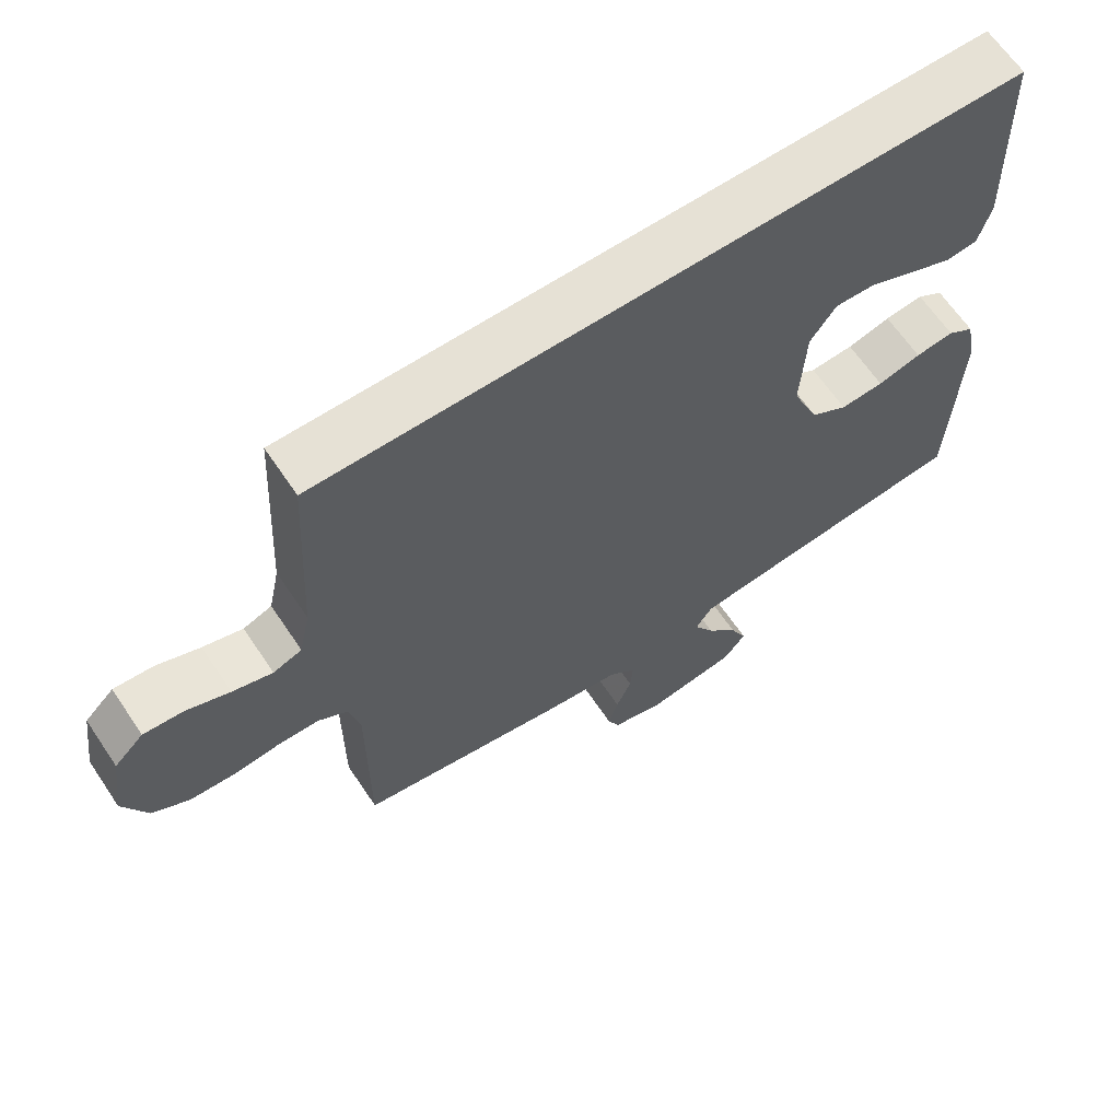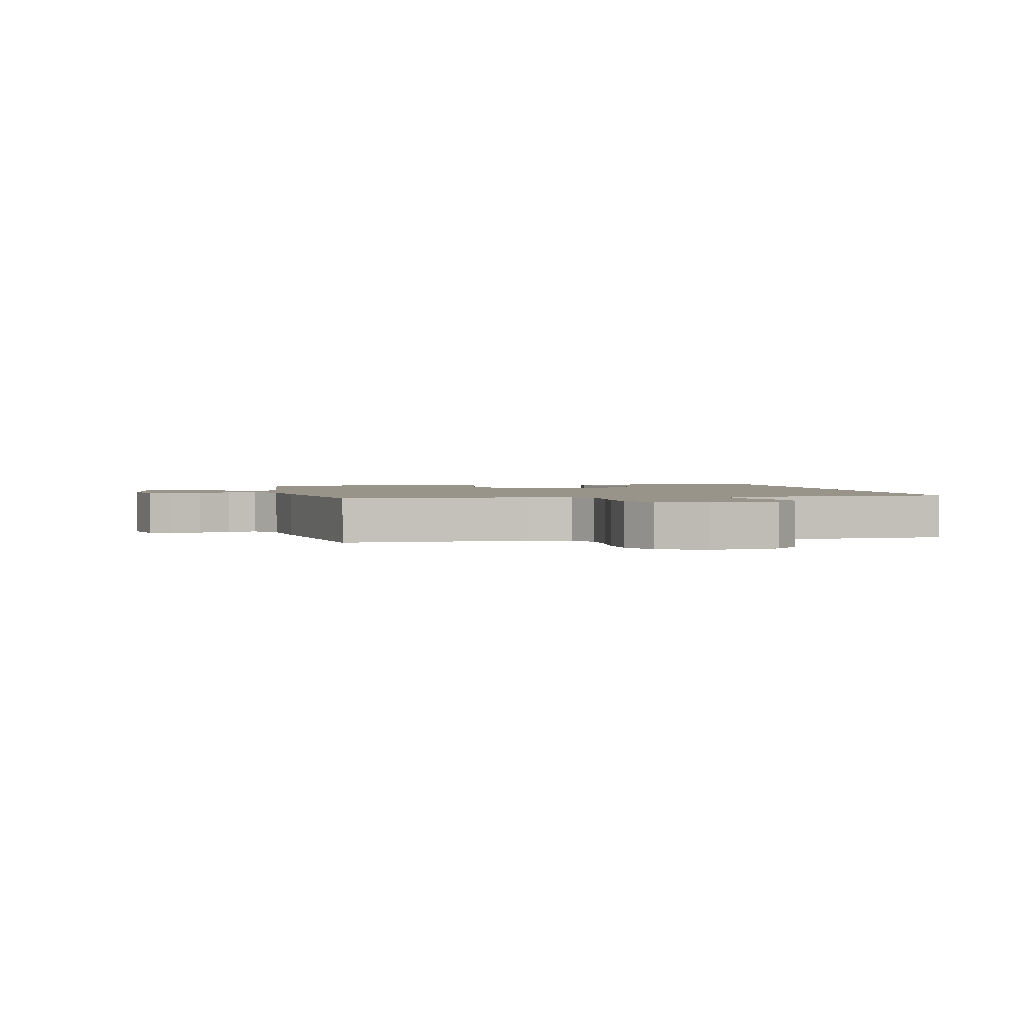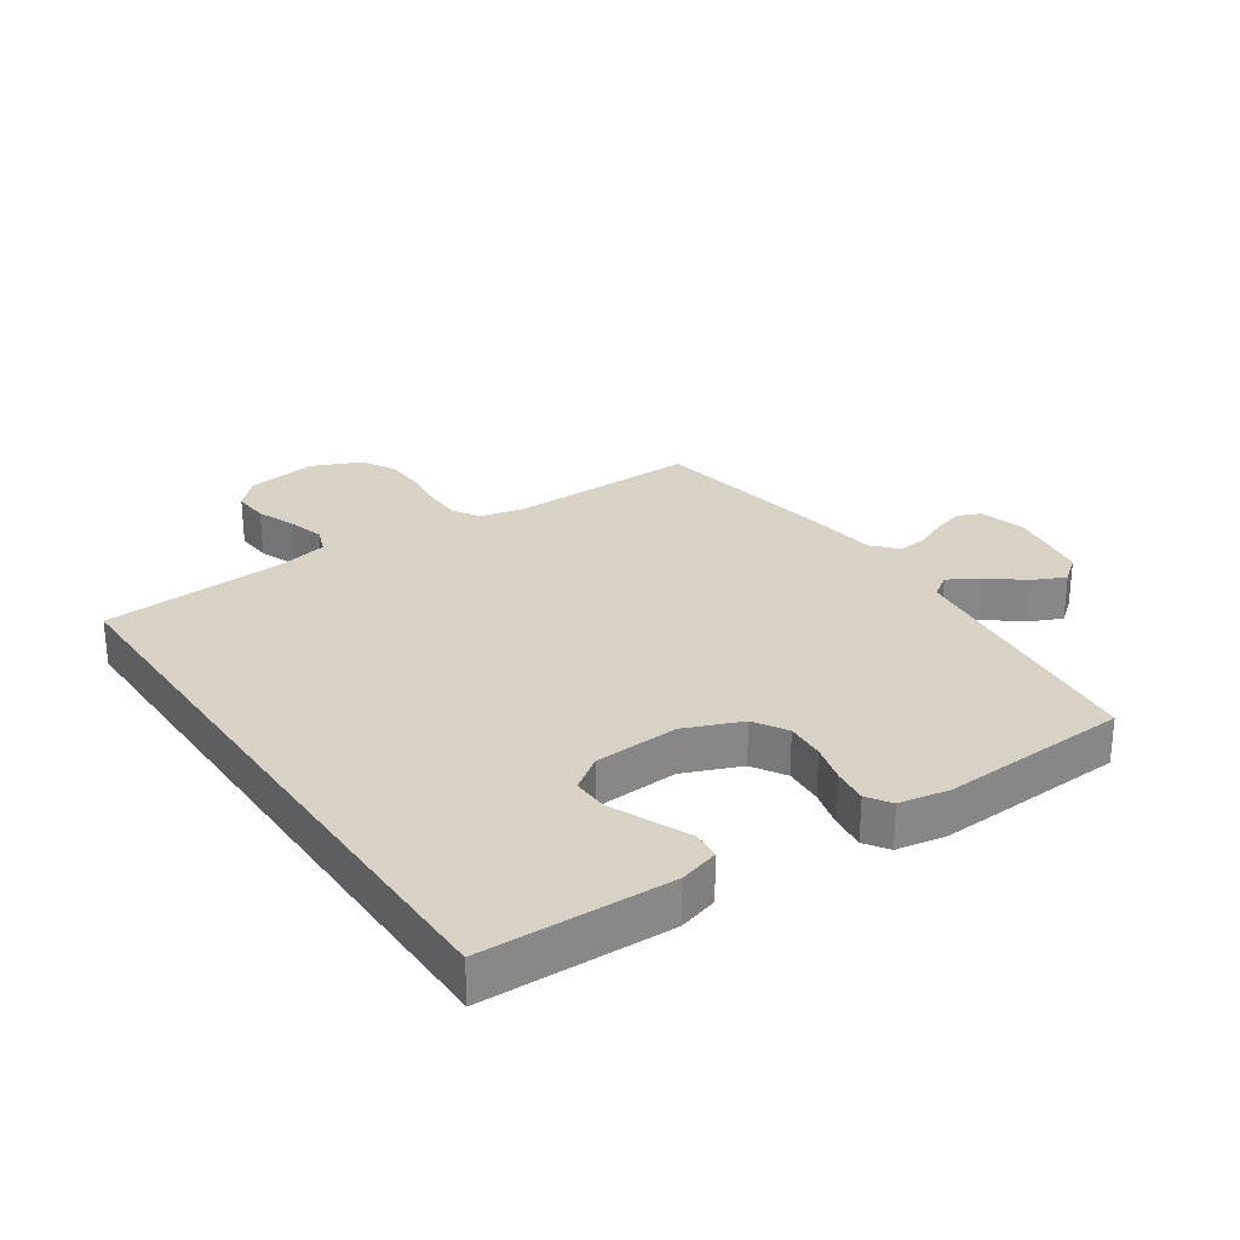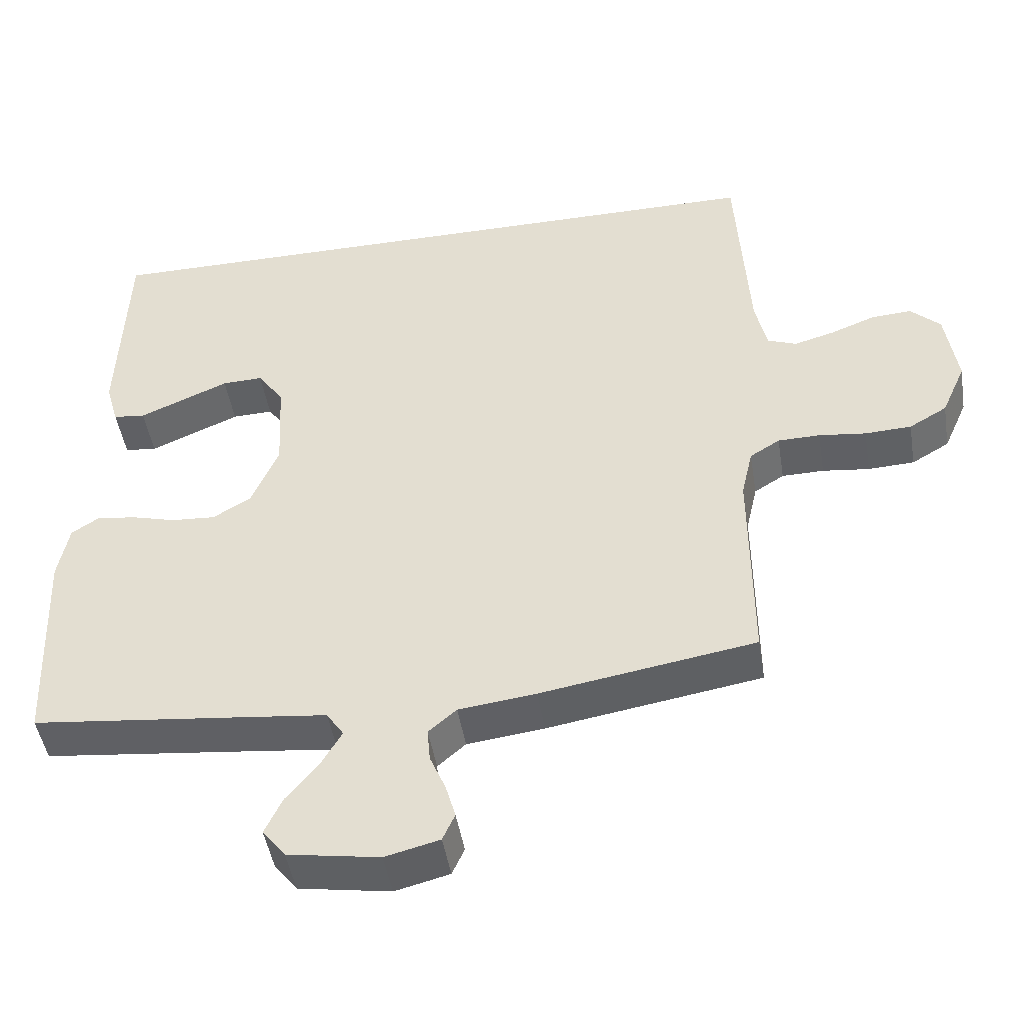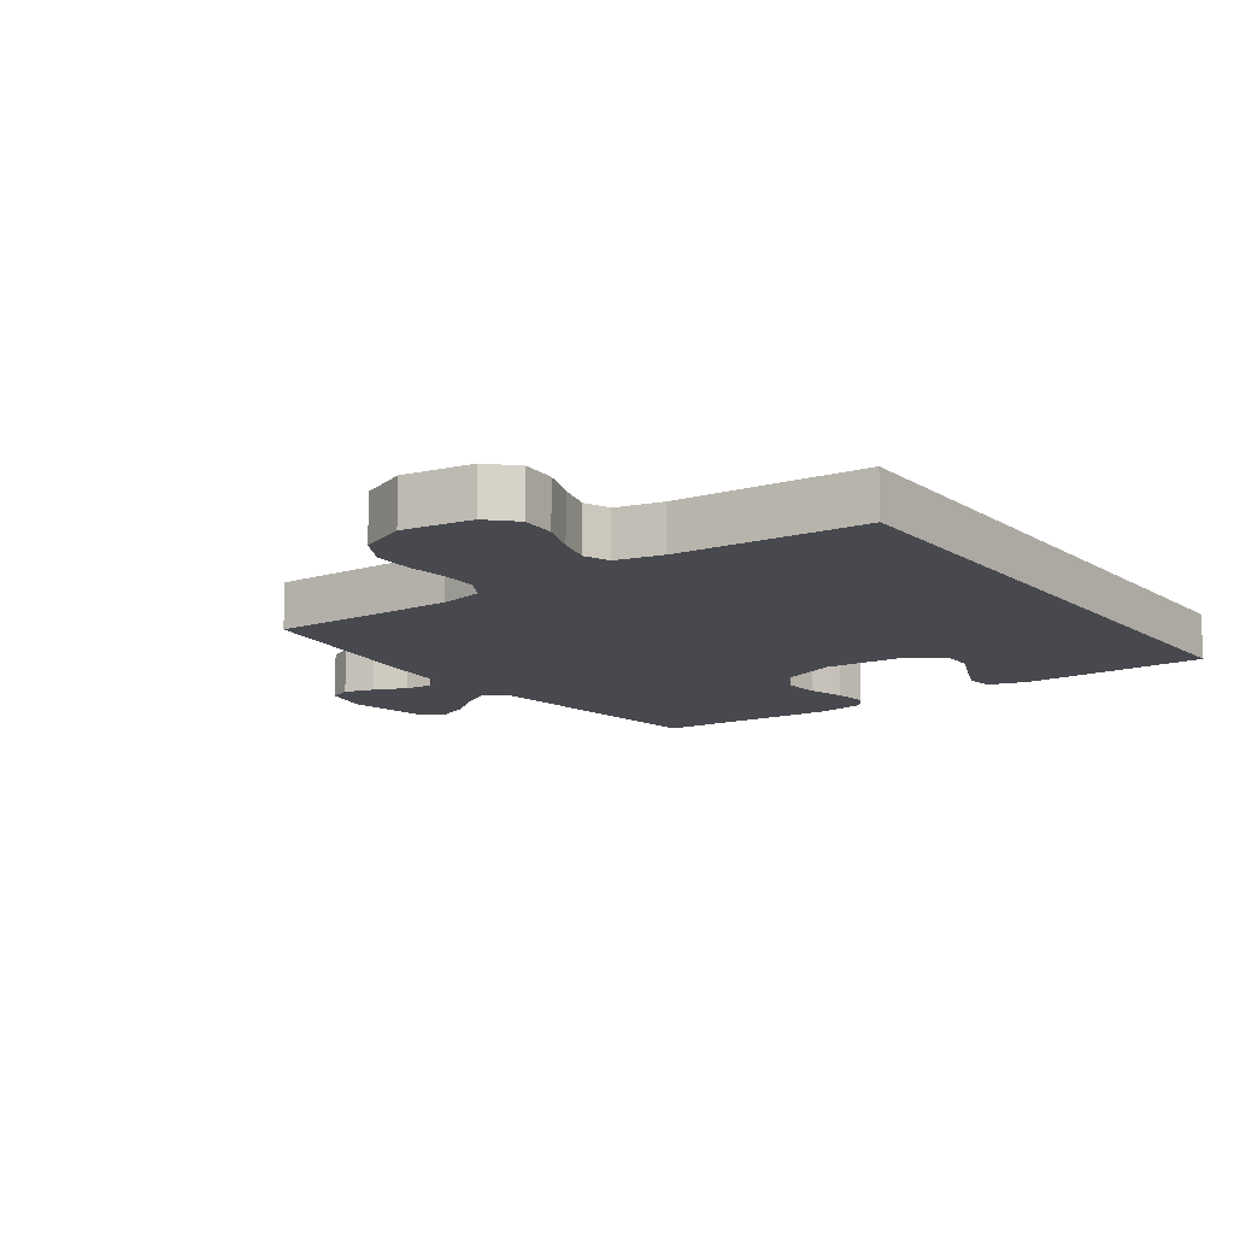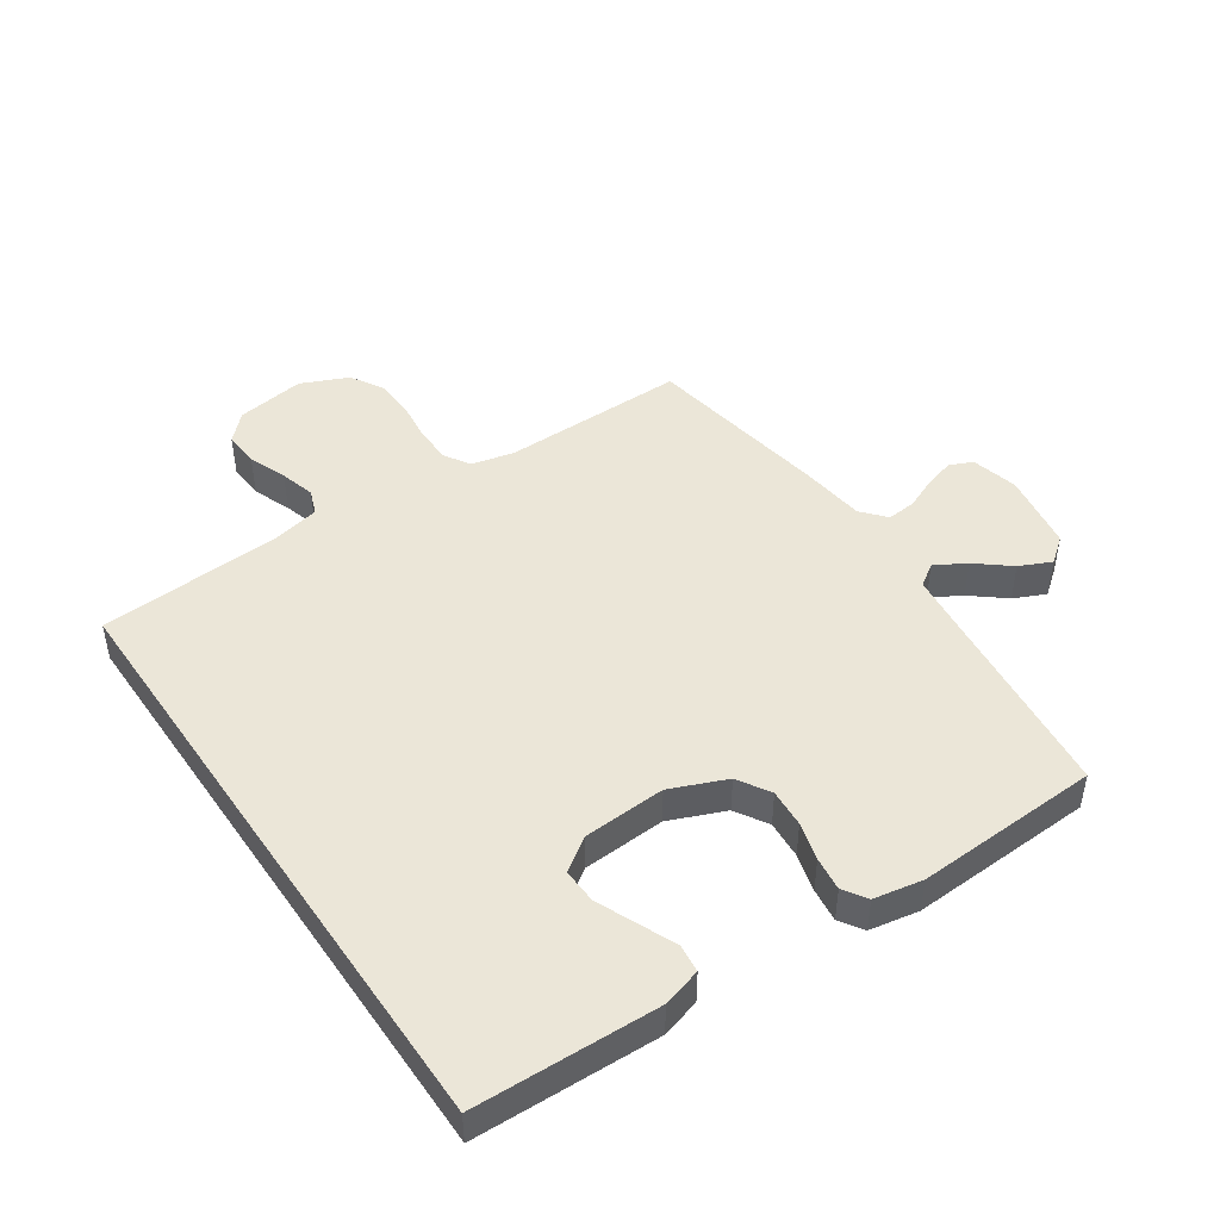
<metadata>
{"format":"obj","ext":"obj","renderer":"f3d","projection":"perspective","resolution":1024,"background":"white","views":[{"elev":64.5,"azim":-33.9,"up":"+Z"},{"elev":1.9,"azim":-102.5,"up":"+Y"},{"elev":28.0,"azim":55.4,"up":"+Y"},{"elev":-47.0,"azim":-170.8,"up":"+Z"},{"elev":-12.7,"azim":-54.5,"up":"+Y"},{"elev":46.5,"azim":55.7,"up":"+Y"}]}
</metadata>
<code>
v 0.5 0.07 -0.5
v 0.2 0.07 -0.533
v 0.086 0.07 -0.546
v 0.062 0.07 -0.582
v 0.091 0.07 -0.632
v 0.136 0.07 -0.687
v 0.16 0.07 -0.739
v 0.128 0.07 -0.78
v 0 0.07 -0.801
v -0.076 0.07 -0.782
v -0.093 0.07 -0.744
v -0.079 0.07 -0.695
v -0.057 0.07 -0.643
v -0.053 0.07 -0.596
v -0.092 0.07 -0.562
v -0.2 0.07 -0.549
v -0.5 0.07 -0.5
v -0.499 0.07 -0.2
v -0.515 0.07 -0.13
v -0.557 0.07 -0.104
v -0.616 0.07 -0.103
v -0.682 0.07 -0.111
v -0.747 0.07 -0.108
v -0.8 0.07 -0.077
v -0.834 0.07 0
v -0.818 0.07 0.112
v -0.776 0.07 0.153
v -0.719 0.07 0.149
v -0.657 0.07 0.125
v -0.6 0.07 0.109
v -0.559 0.07 0.125
v -0.543 0.07 0.2
v -0.526 0.07 0.5
v 0.47 0.07 0.5
v 0.48 0.07 0.2
v 0.462 0.07 0.137
v 0.417 0.07 0.132
v 0.356 0.07 0.158
v 0.291 0.07 0.186
v 0.234 0.07 0.188
v 0.197 0.07 0.135
v 0.19 0.07 0
v 0.228 0.07 -0.091
v 0.281 0.07 -0.123
v 0.343 0.07 -0.119
v 0.405 0.07 -0.102
v 0.46 0.07 -0.095
v 0.498 0.07 -0.12
v 0.513 0.07 -0.2
v 0.5 0 -0.5
v 0.2 0 -0.533
v 0.086 0 -0.546
v 0.062 0 -0.582
v 0.091 0 -0.632
v 0.136 0 -0.687
v 0.16 0 -0.739
v 0.128 0 -0.78
v 0 0 -0.801
v -0.076 0 -0.782
v -0.093 0 -0.744
v -0.079 0 -0.695
v -0.057 0 -0.643
v -0.053 0 -0.596
v -0.092 0 -0.562
v -0.2 0 -0.549
v -0.5 0 -0.5
v -0.499 0 -0.2
v -0.515 0 -0.13
v -0.557 0 -0.104
v -0.616 0 -0.103
v -0.682 0 -0.111
v -0.747 0 -0.108
v -0.8 0 -0.077
v -0.834 0 0
v -0.818 0 0.112
v -0.776 0 0.153
v -0.719 0 0.149
v -0.657 0 0.125
v -0.6 0 0.109
v -0.559 0 0.125
v -0.543 0 0.2
v -0.526 0 0.5
v 0.47 0 0.5
v 0.48 0 0.2
v 0.462 0 0.137
v 0.417 0 0.132
v 0.356 0 0.158
v 0.291 0 0.186
v 0.234 0 0.188
v 0.197 0 0.135
v 0.19 0 0
v 0.228 0 -0.091
v 0.281 0 -0.123
v 0.343 0 -0.119
v 0.405 0 -0.102
v 0.46 0 -0.095
v 0.498 0 -0.12
v 0.513 0 -0.2
f 48 49 1 2
f 45 46 47 48
f 44 45 48 2
f 43 44 2 3
f 42 43 3 4
f 41 42 4
f 36 37 38 39
f 34 35 36 39
f 34 39 40
f 32 33 34 40
f 31 32 40 41
f 26 27 28 29
f 26 29 30
f 25 26 30
f 21 22 23 24
f 20 21 24 25
f 15 16 17 18
f 14 15 18 19
f 10 11 12 13
f 8 9 10 13
f 8 13 14
f 5 6 7 8
f 4 5 8 14
f 41 4 14 19
f 20 25 30 31
f 19 20 31 41
f 51 50 98 97
f 97 96 95 94
f 51 97 94 93
f 52 51 93 92
f 53 52 92 91
f 53 91 90
f 88 87 86 85
f 88 85 84 83
f 89 88 83
f 89 83 82 81
f 90 89 81 80
f 78 77 76 75
f 79 78 75
f 79 75 74
f 73 72 71 70
f 74 73 70 69
f 67 66 65 64
f 68 67 64 63
f 62 61 60 59
f 62 59 58 57
f 63 62 57
f 57 56 55 54
f 63 57 54 53
f 68 63 53 90
f 80 79 74 69
f 90 80 69 68
f 1 50 51 2
f 2 51 52 3
f 3 52 53 4
f 4 53 54 5
f 5 54 55 6
f 6 55 56 7
f 7 56 57 8
f 8 57 58 9
f 9 58 59 10
f 10 59 60 11
f 11 60 61 12
f 12 61 62 13
f 13 62 63 14
f 14 63 64 15
f 15 64 65 16
f 16 65 66 17
f 17 66 67 18
f 18 67 68 19
f 19 68 69 20
f 20 69 70 21
f 21 70 71 22
f 22 71 72 23
f 23 72 73 24
f 24 73 74 25
f 25 74 75 26
f 26 75 76 27
f 27 76 77 28
f 28 77 78 29
f 29 78 79 30
f 30 79 80 31
f 31 80 81 32
f 32 81 82 33
f 33 82 83 34
f 34 83 84 35
f 35 84 85 36
f 36 85 86 37
f 37 86 87 38
f 38 87 88 39
f 39 88 89 40
f 40 89 90 41
f 41 90 91 42
f 42 91 92 43
f 43 92 93 44
f 44 93 94 45
f 45 94 95 46
f 46 95 96 47
f 47 96 97 48
f 48 97 98 49
f 49 98 50 1

</code>
